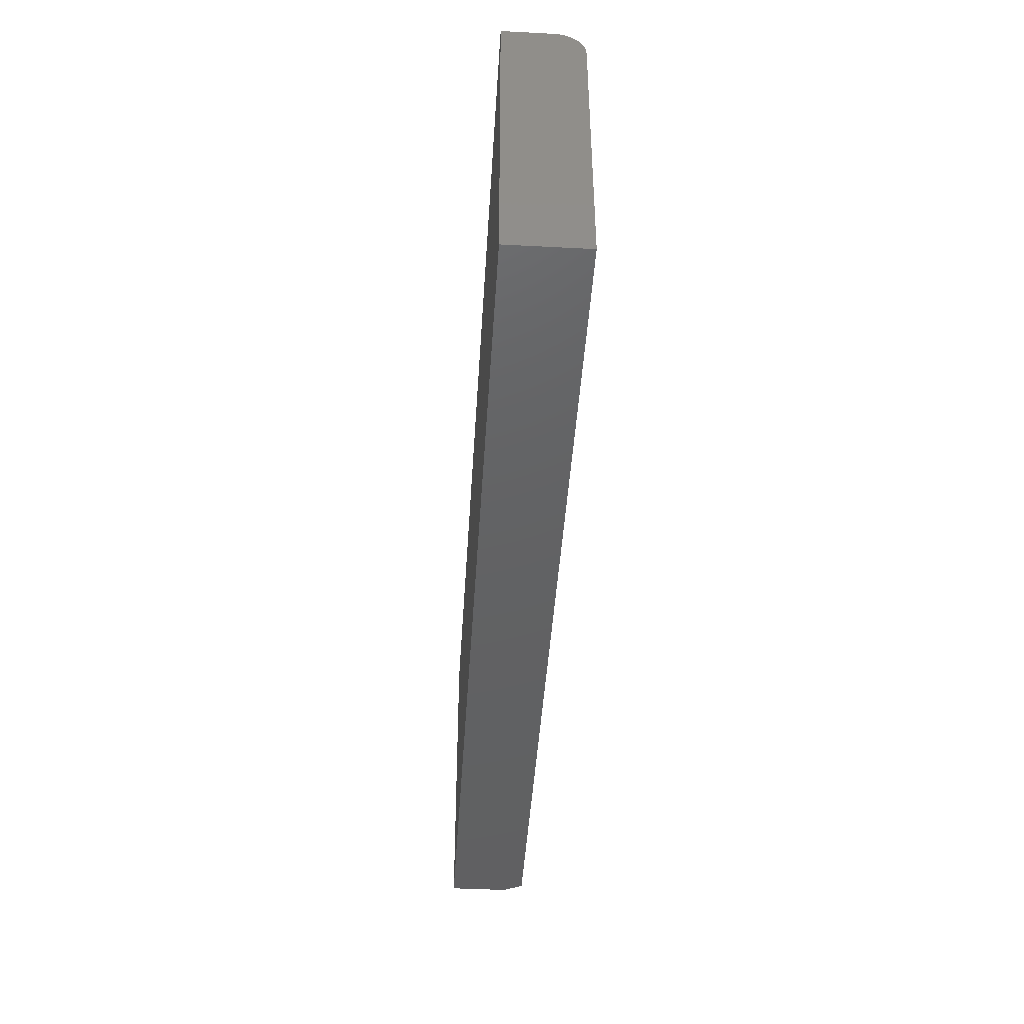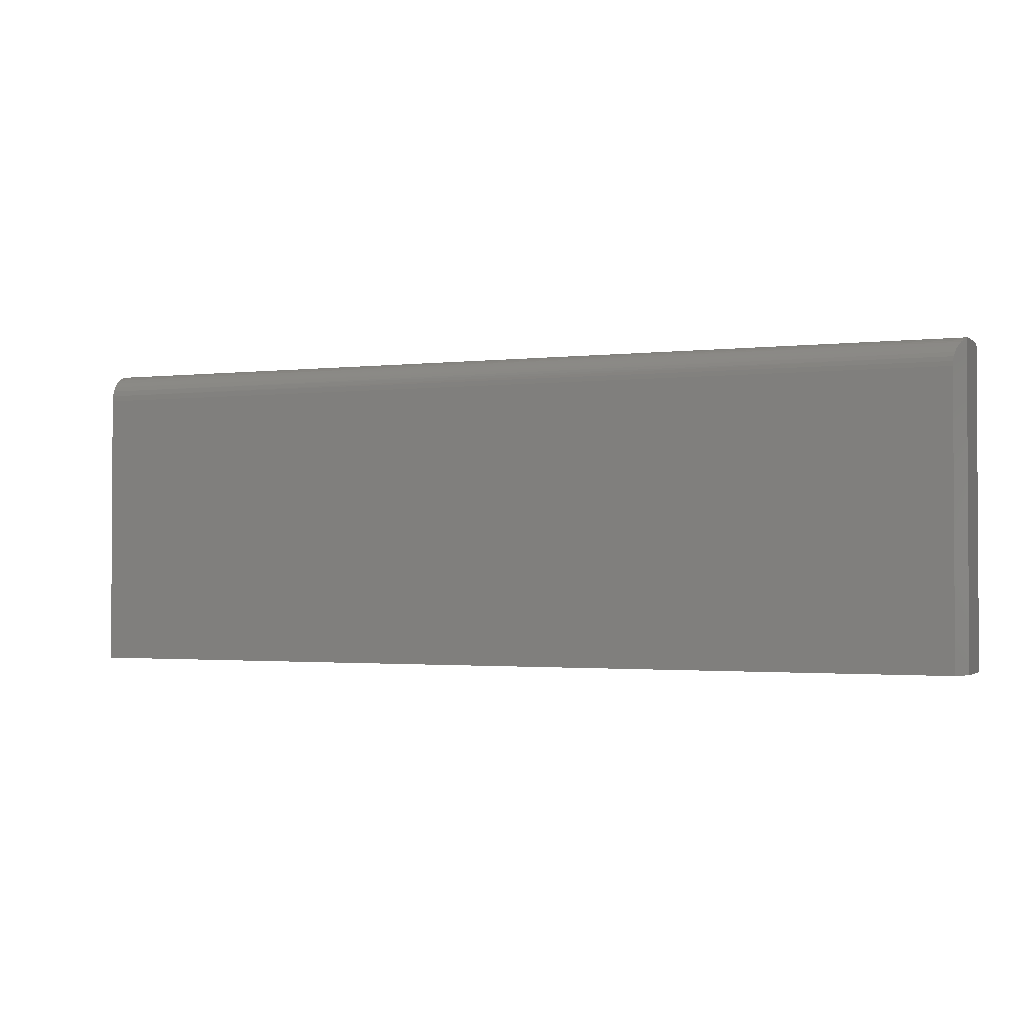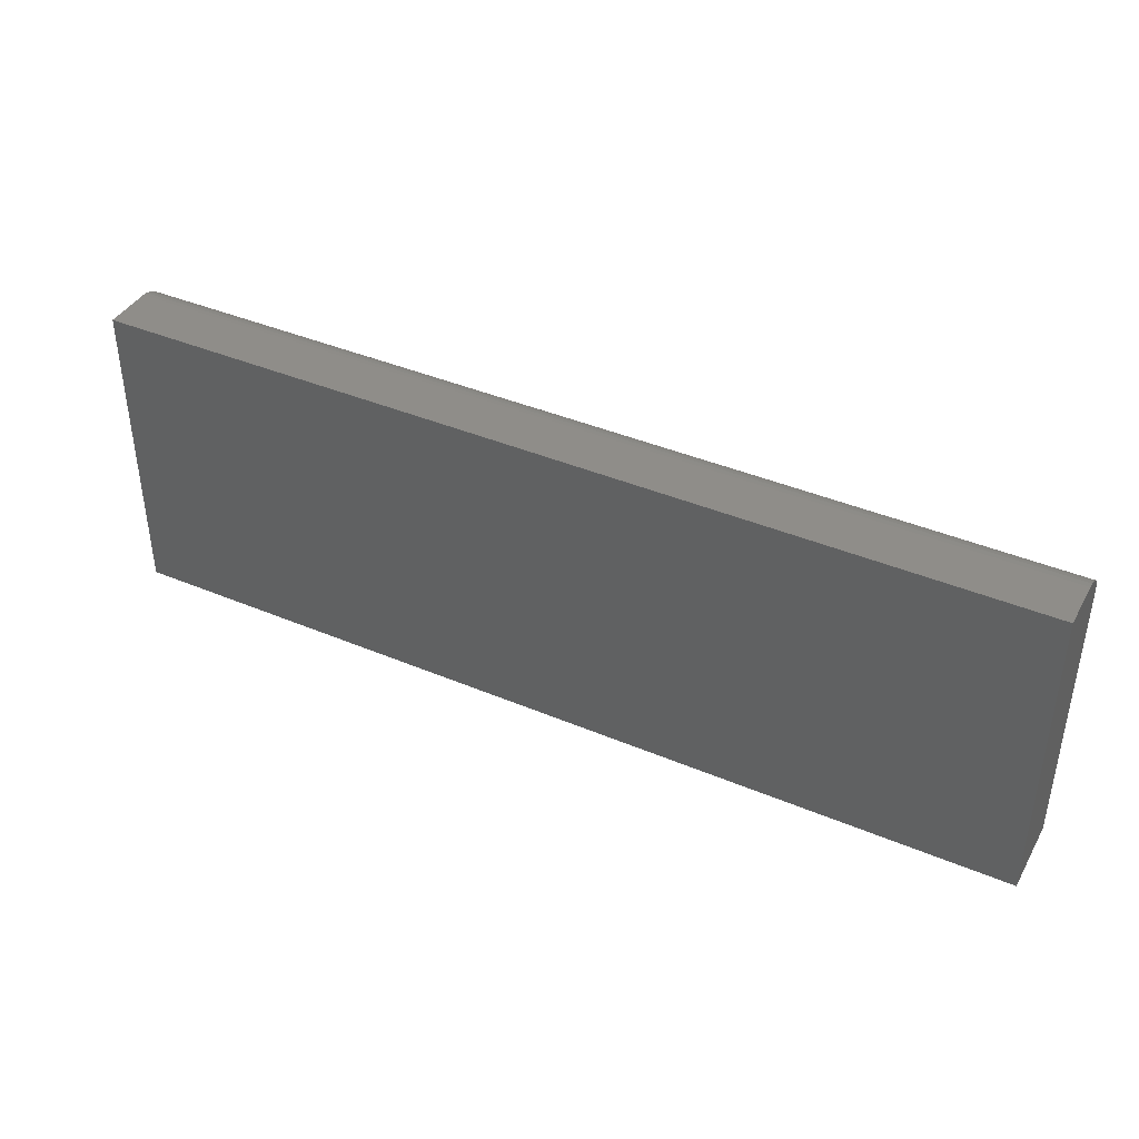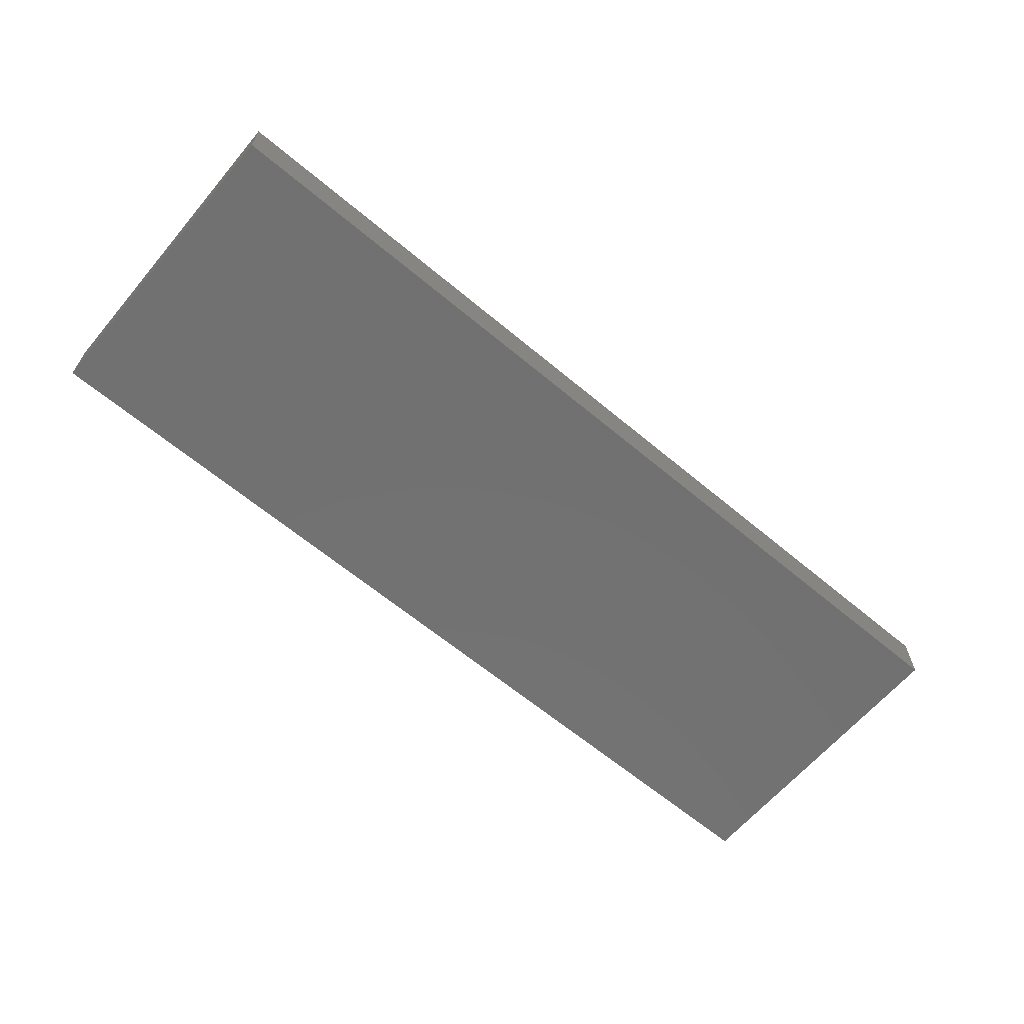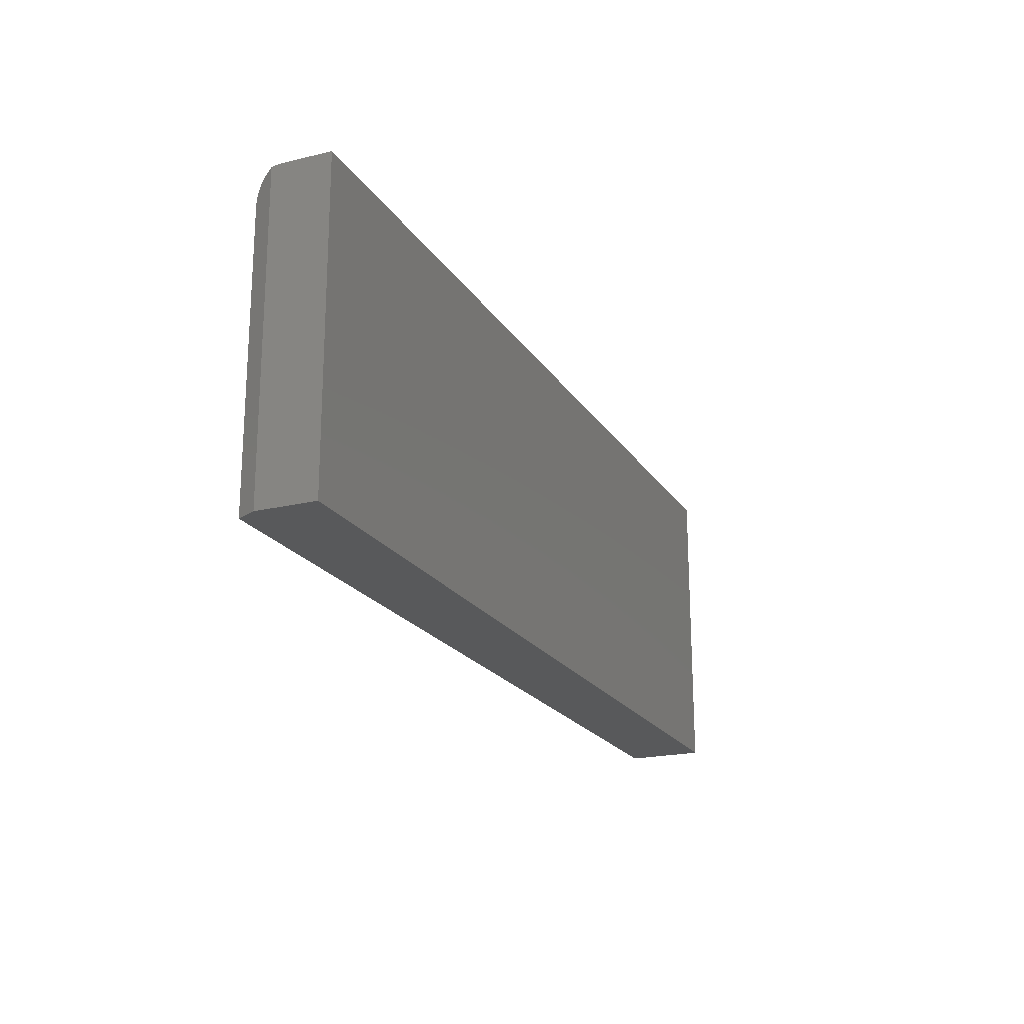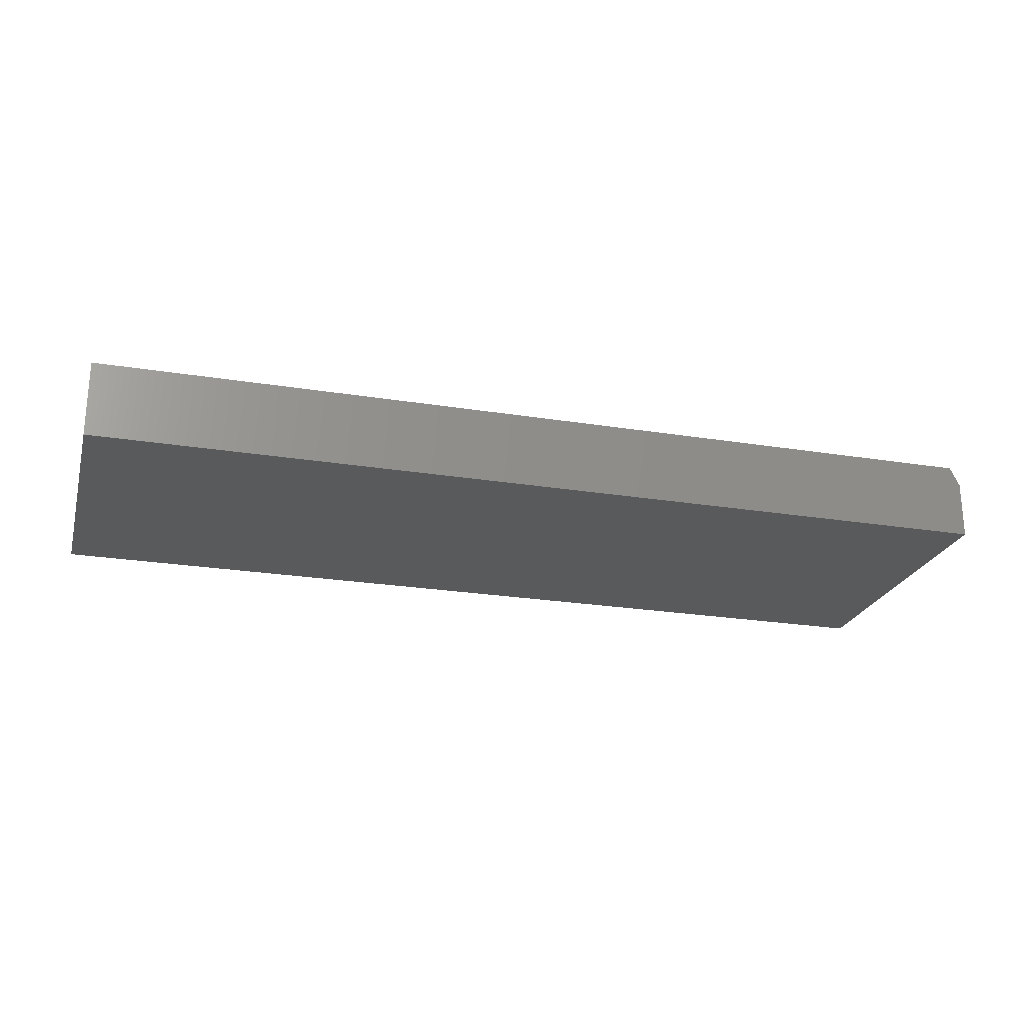
<metadata>
{"format":"stl","ext":"stl","renderer":"f3d","projection":"perspective","resolution":1024,"background":"white","views":[{"elev":-44.0,"azim":-93.5,"up":"+Y"},{"elev":-1.8,"azim":22.8,"up":"+Y"},{"elev":40.6,"azim":-152.7,"up":"+Y"},{"elev":-63.5,"azim":139.8,"up":"+Z"},{"elev":-20.6,"azim":113.6,"up":"+Y"},{"elev":-23.5,"azim":-15.3,"up":"+Z"}]}
</metadata>
<code>
# stl→obj: 27 verts, 50 faces
v 0.7369 0.2297 0.1199
v 0.7355 0.2229 0.1227
v 0.7404 0.2398 0.1129
v 0.7387 0.2356 0.1163
v 0.7347 0.2157 0.1244
v 0.7344 0.2084 0.125
v 0.75 0.2526 0.09375
v 0.746 0.2489 0.1018
v 0.7437 0.2458 0.1064
v 0.7344 -0.25 0.125
v 0.75 -0.25 0.09375
v -0.75 -0.25 0.125
v -0.75 0.2084 0.125
v 0.75 0.2553 0.07812
v 0.75 0.2553 0
v -0.75 0.2553 0.07812
v -0.75 0.2553 0
v 0.75 0.2546 0.08605
v 0.75 -0.25 0
v -0.75 0.2415 0.1113
v -0.75 0.2263 0.1214
v -0.75 0.2344 0.1171
v -0.75 -0.25 0
v -0.75 0.2175 0.1241
v -0.75 0.2474 0.1042
v -0.75 0.2517 0.09606
v -0.75 0.2544 0.08727
f 1 2 3
f 4 1 3
f 5 6 7
f 5 7 8
f 5 8 9
f 5 9 3
f 5 3 2
f 6 10 7
f 7 10 11
f 12 10 13
f 13 10 6
f 14 15 16
f 16 15 17
f 14 18 7
f 11 19 7
f 7 19 15
f 7 15 14
f 20 21 22
f 23 12 13
f 23 13 24
f 23 24 17
f 24 21 20
f 24 20 25
f 24 25 26
f 24 26 27
f 24 27 16
f 24 16 17
f 13 5 24
f 13 6 5
f 16 18 14
f 16 27 18
f 26 25 8
f 8 25 9
f 9 25 20
f 9 20 3
f 4 3 20
f 20 22 4
f 1 4 22
f 22 21 1
f 1 21 2
f 2 21 24
f 2 24 5
f 7 18 27
f 7 27 26
f 7 26 8
f 12 23 10
f 10 23 19
f 10 19 11
f 23 17 19
f 19 17 15

</code>
